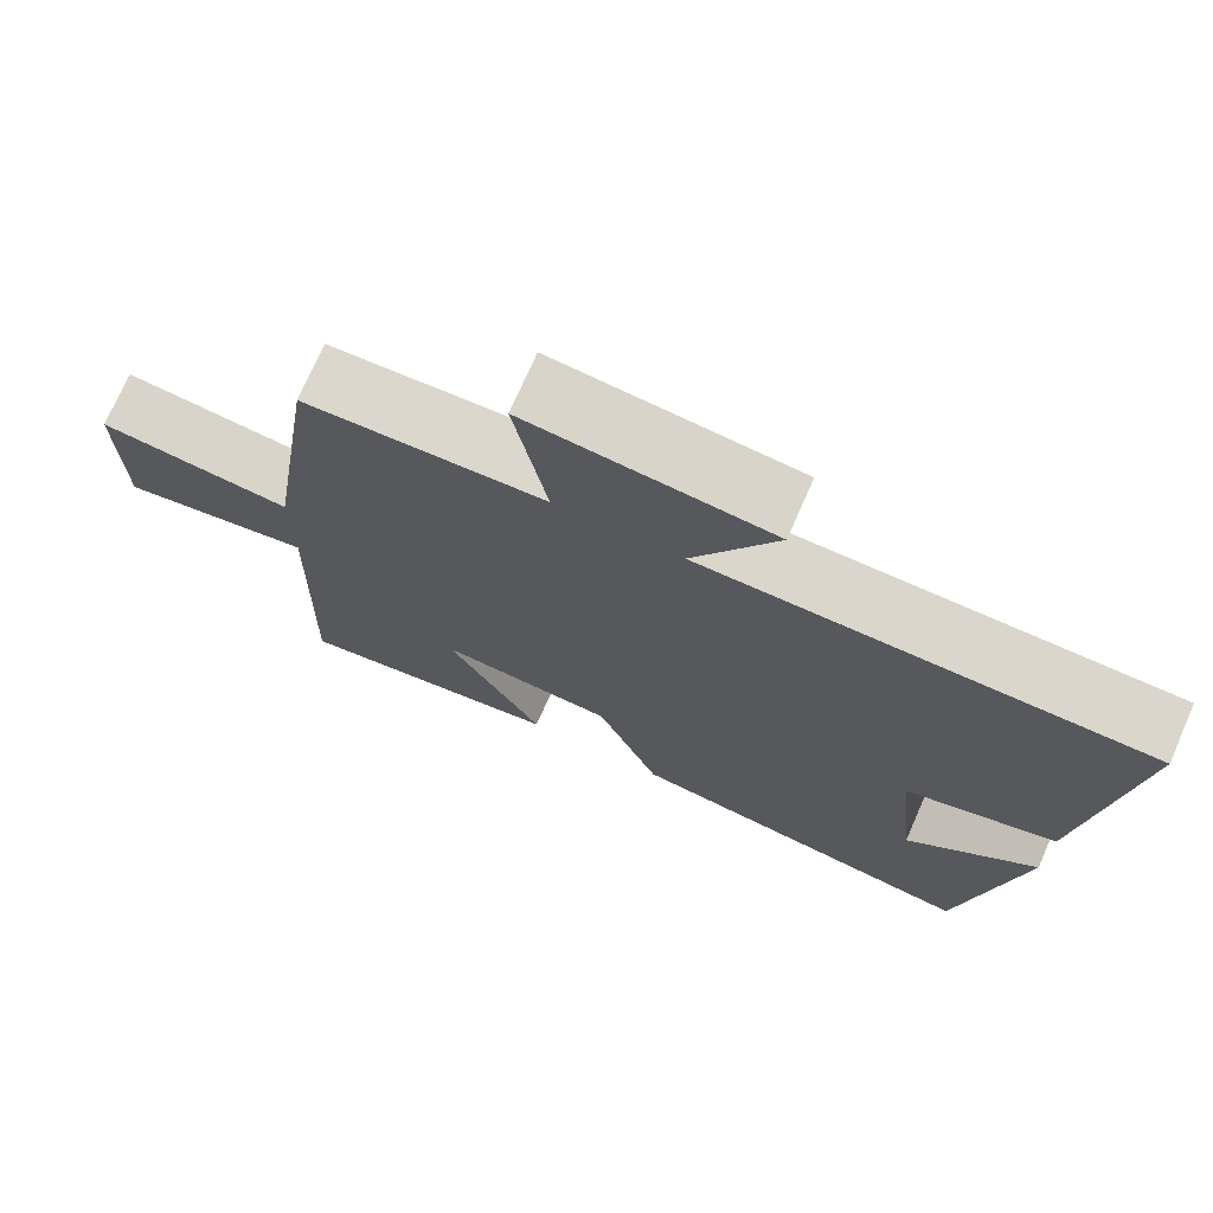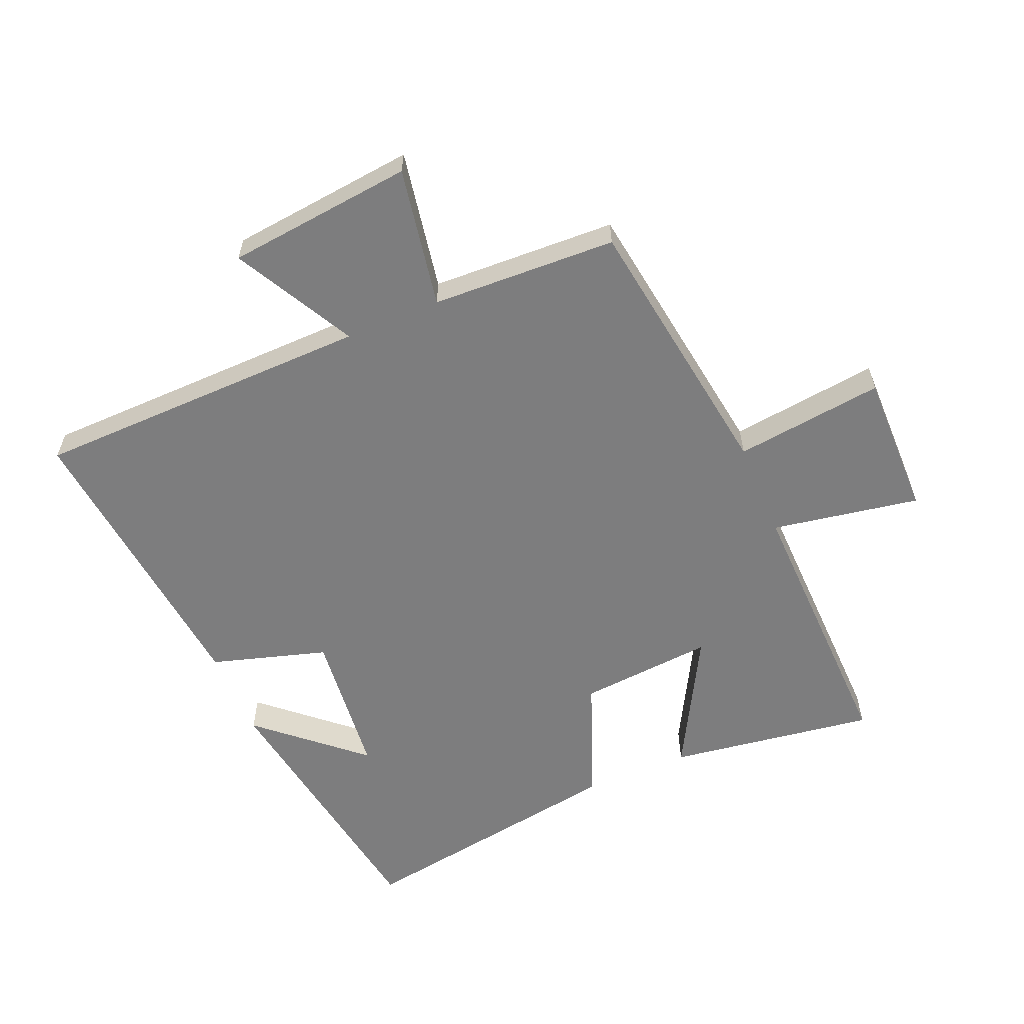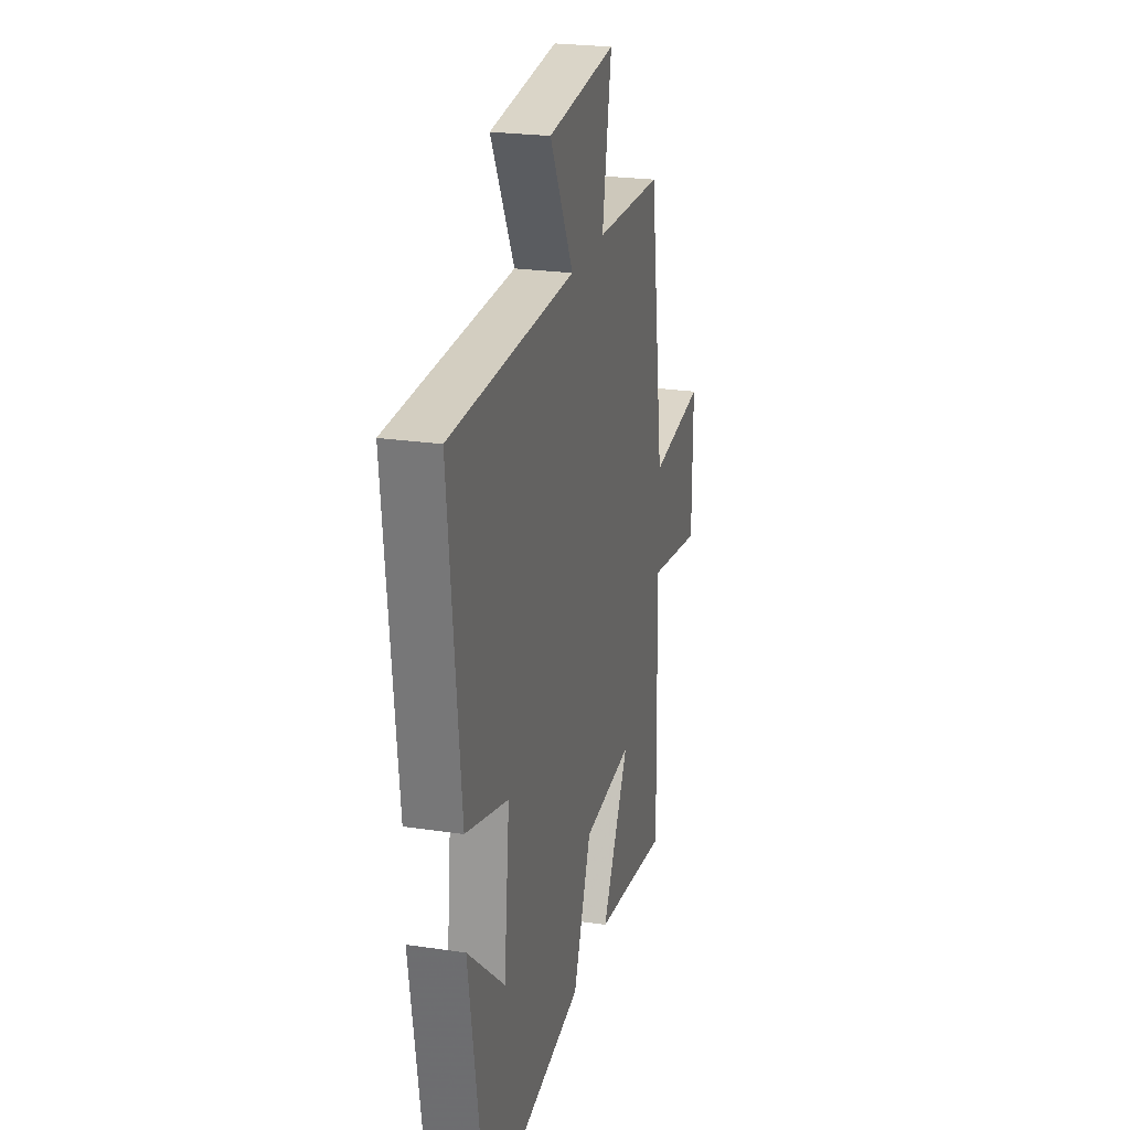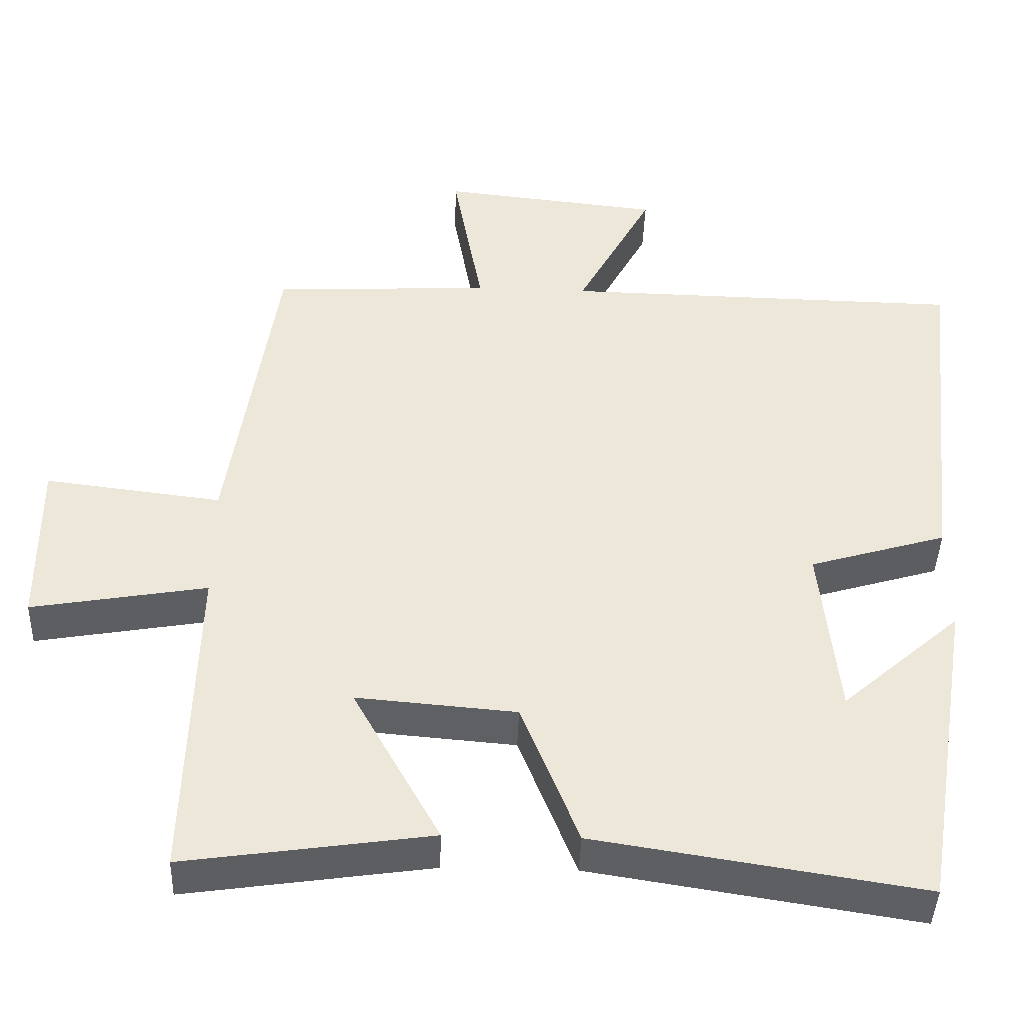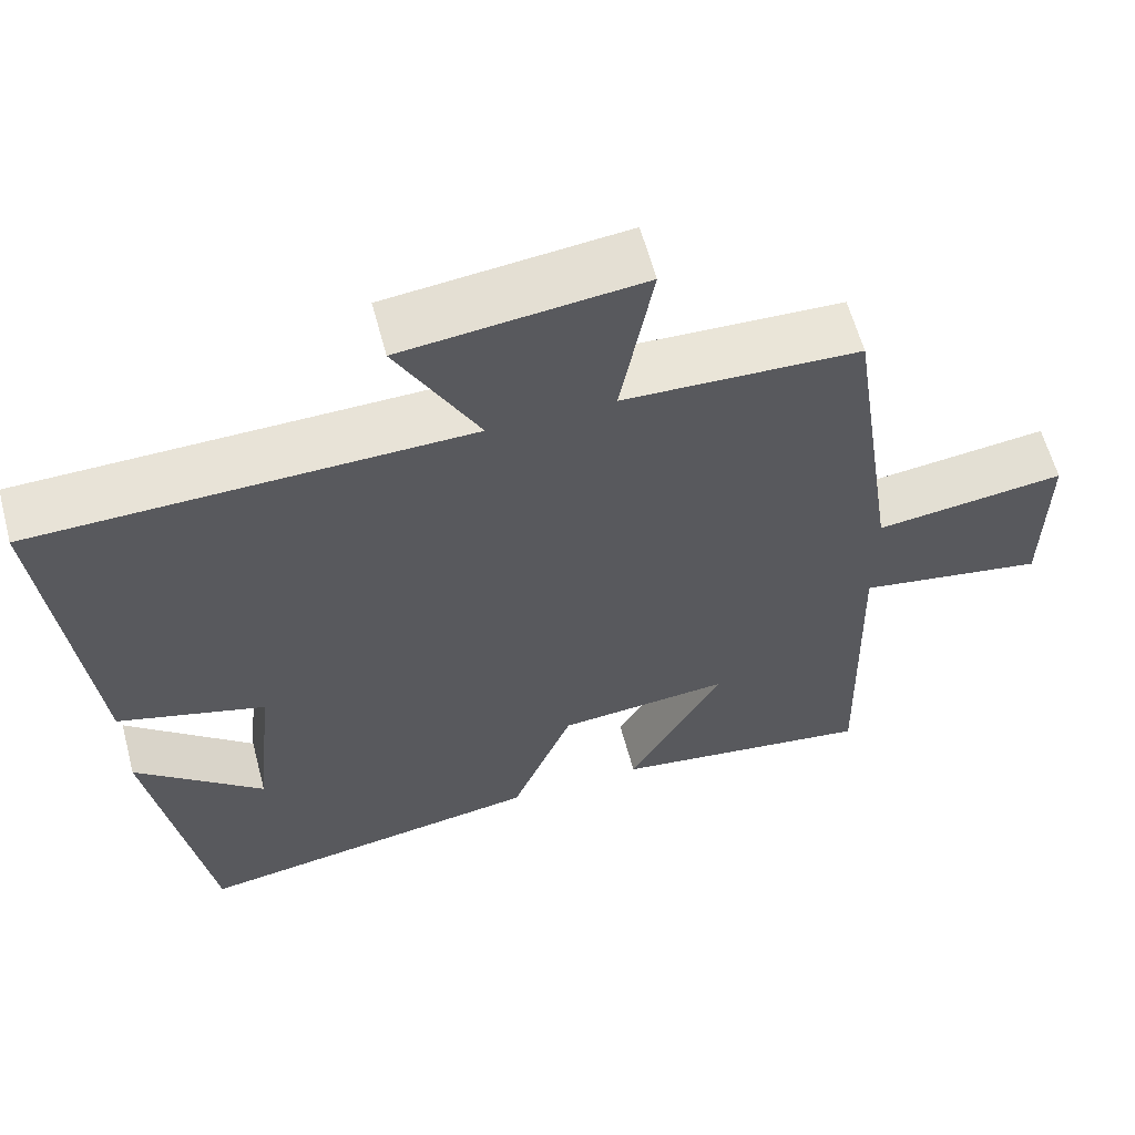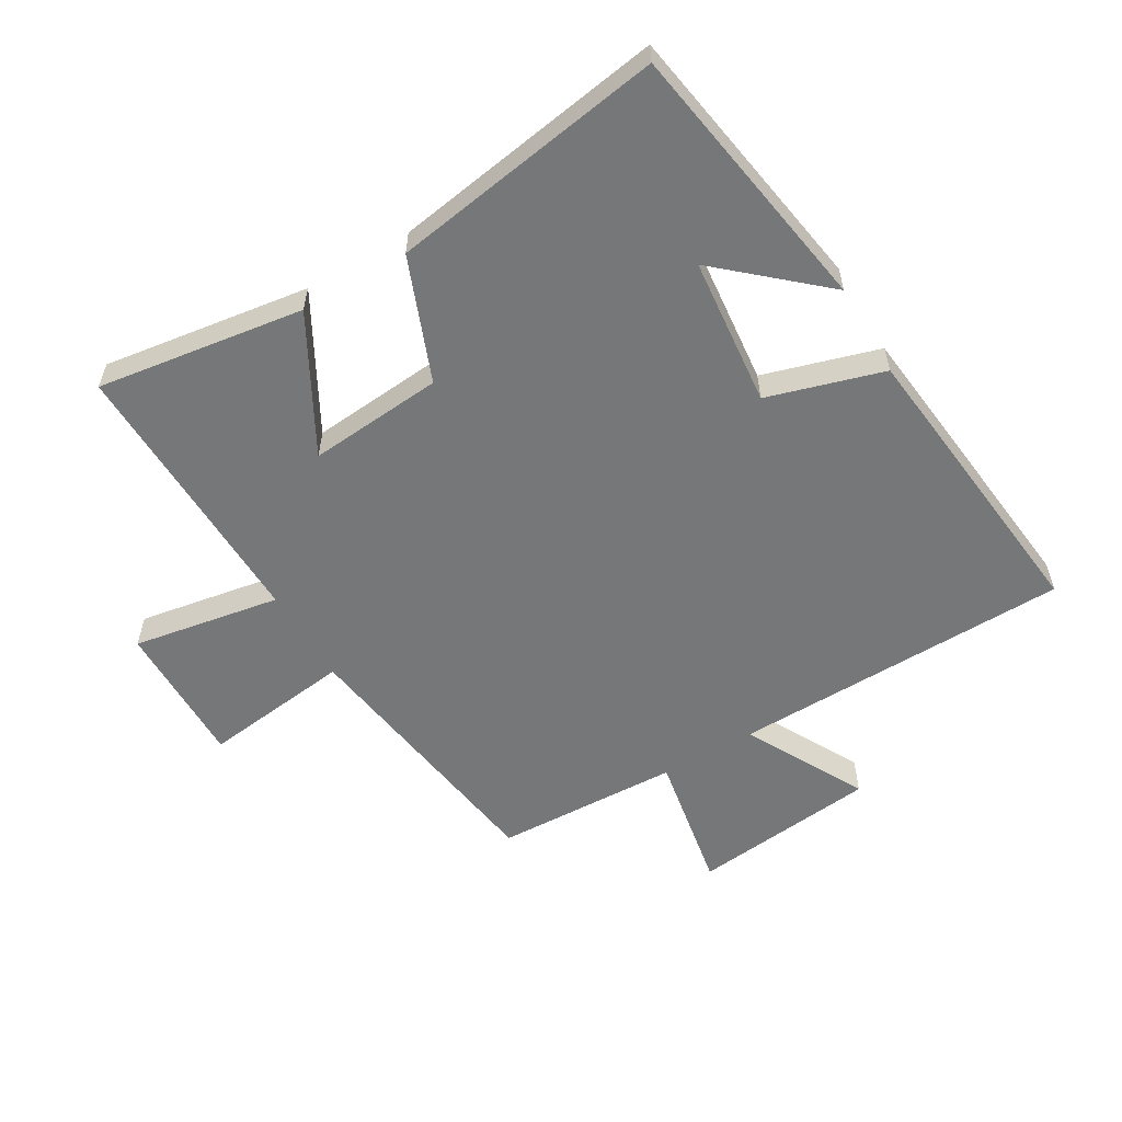
<metadata>
{"format":"obj","ext":"obj","renderer":"f3d","projection":"perspective","resolution":1024,"background":"white","views":[{"elev":73.4,"azim":-156.3,"up":"+Z"},{"elev":-59.2,"azim":22.9,"up":"+Y"},{"elev":23.9,"azim":-76.0,"up":"+Z"},{"elev":-42.6,"azim":178.0,"up":"+Z"},{"elev":60.8,"azim":-14.9,"up":"+Z"},{"elev":-57.1,"azim":-149.5,"up":"+Y"}]}
</metadata>
<code>
v -0.429 0.07 -0.569
v -0.5 0.07 -0.134
v -0.34 0.07 -0.275
v -0.316 0.07 -0.039
v -0.5 0.07 0.016
v -0.551 0.07 0.49
v -0.012 0.07 0.5
v -0.114 0.07 0.691
v 0.182 0.07 0.723
v 0.142 0.07 0.5
v 0.436 0.07 0.488
v 0.5 0.07 0.054
v 0.737 0.07 0.083
v 0.735 0.07 -0.147
v 0.5 0.07 -0.106
v 0.511 0.07 -0.548
v 0.182 0.07 -0.5
v 0.299 0.07 -0.287
v 0.085 0.07 -0.305
v 0.008 0.07 -0.5
v -0.429 0 -0.569
v -0.5 0 -0.134
v -0.34 0 -0.275
v -0.316 0 -0.039
v -0.5 0 0.016
v -0.551 0 0.49
v -0.012 0 0.5
v -0.114 0 0.691
v 0.182 0 0.723
v 0.142 0 0.5
v 0.436 0 0.488
v 0.5 0 0.054
v 0.737 0 0.083
v 0.735 0 -0.147
v 0.5 0 -0.106
v 0.511 0 -0.548
v 0.182 0 -0.5
v 0.299 0 -0.287
v 0.085 0 -0.305
v 0.008 0 -0.5
f 19 20 1
f 15 16 17 18
f 15 18 19
f 12 13 14 15
f 10 11 12 15
f 10 15 19
f 7 8 9 10
f 4 5 6 7
f 3 4 7 10
f 1 2 3
f 1 3 10 19
f 21 40 39
f 38 37 36 35
f 39 38 35
f 35 34 33 32
f 35 32 31 30
f 39 35 30
f 30 29 28 27
f 27 26 25 24
f 30 27 24 23
f 23 22 21
f 39 30 23 21
f 1 21 22 2
f 2 22 23 3
f 3 23 24 4
f 4 24 25 5
f 5 25 26 6
f 6 26 27 7
f 7 27 28 8
f 8 28 29 9
f 9 29 30 10
f 10 30 31 11
f 11 31 32 12
f 12 32 33 13
f 13 33 34 14
f 14 34 35 15
f 15 35 36 16
f 16 36 37 17
f 17 37 38 18
f 18 38 39 19
f 19 39 40 20
f 20 40 21 1

</code>
